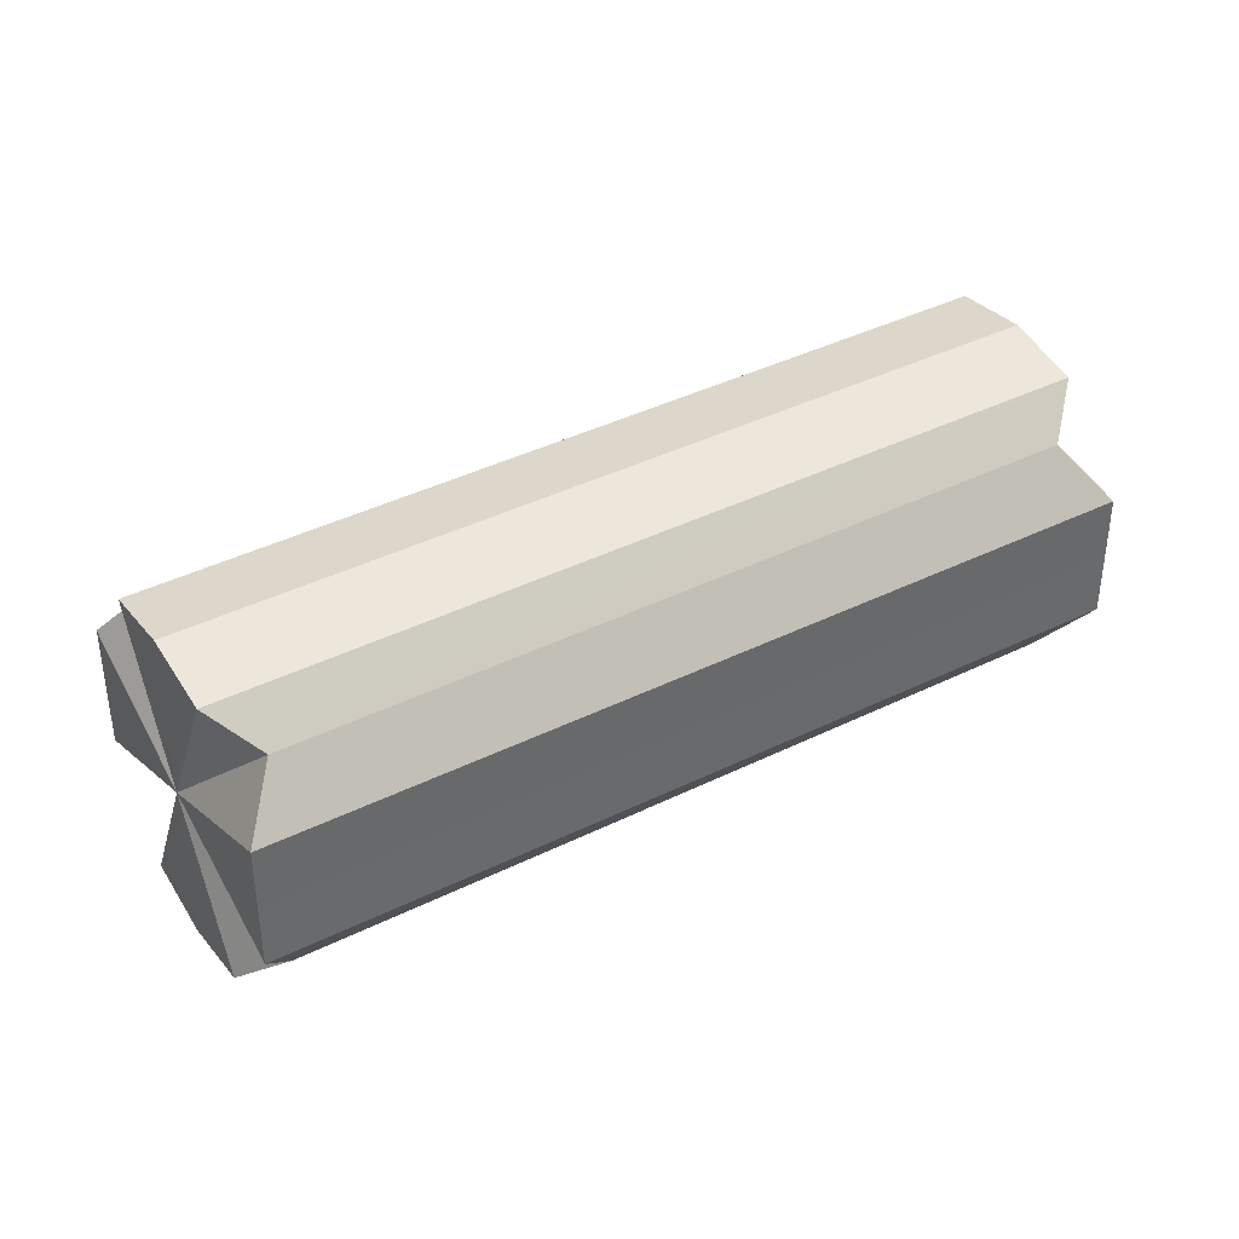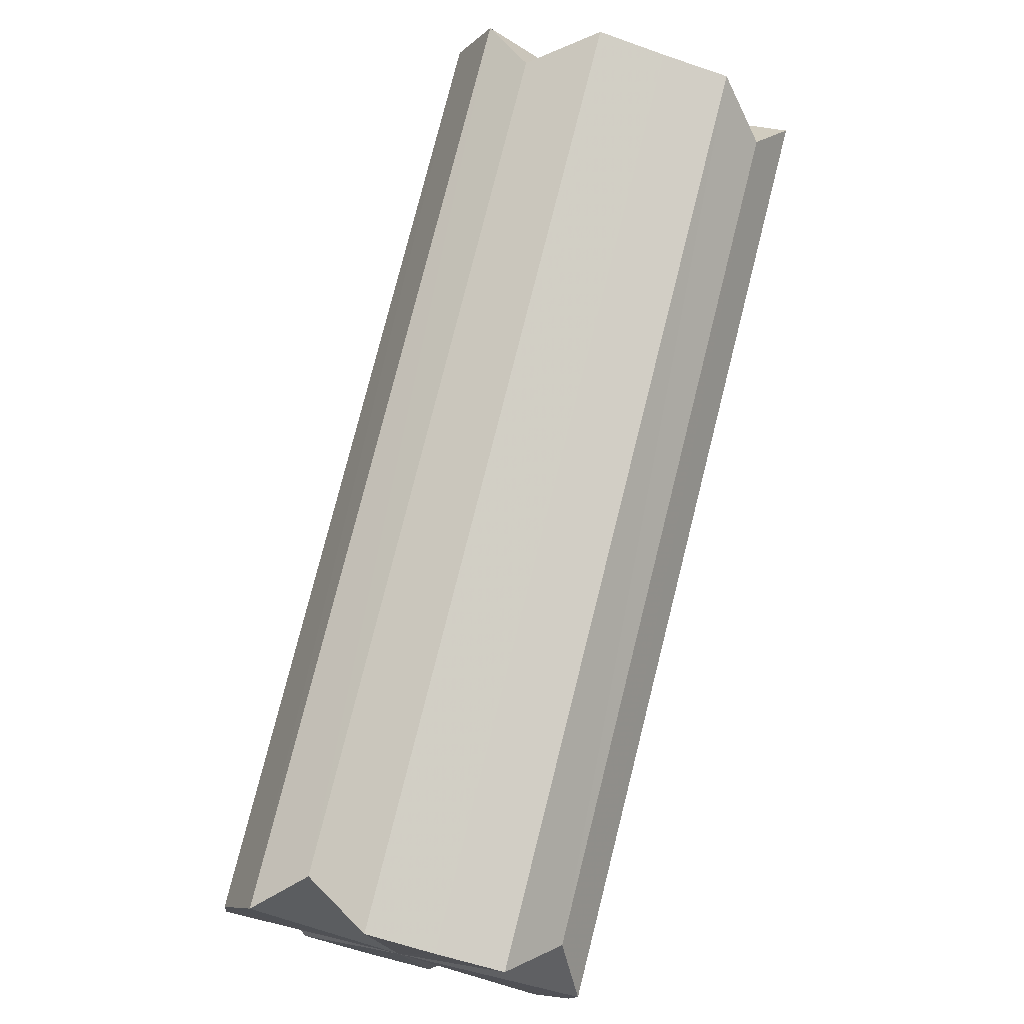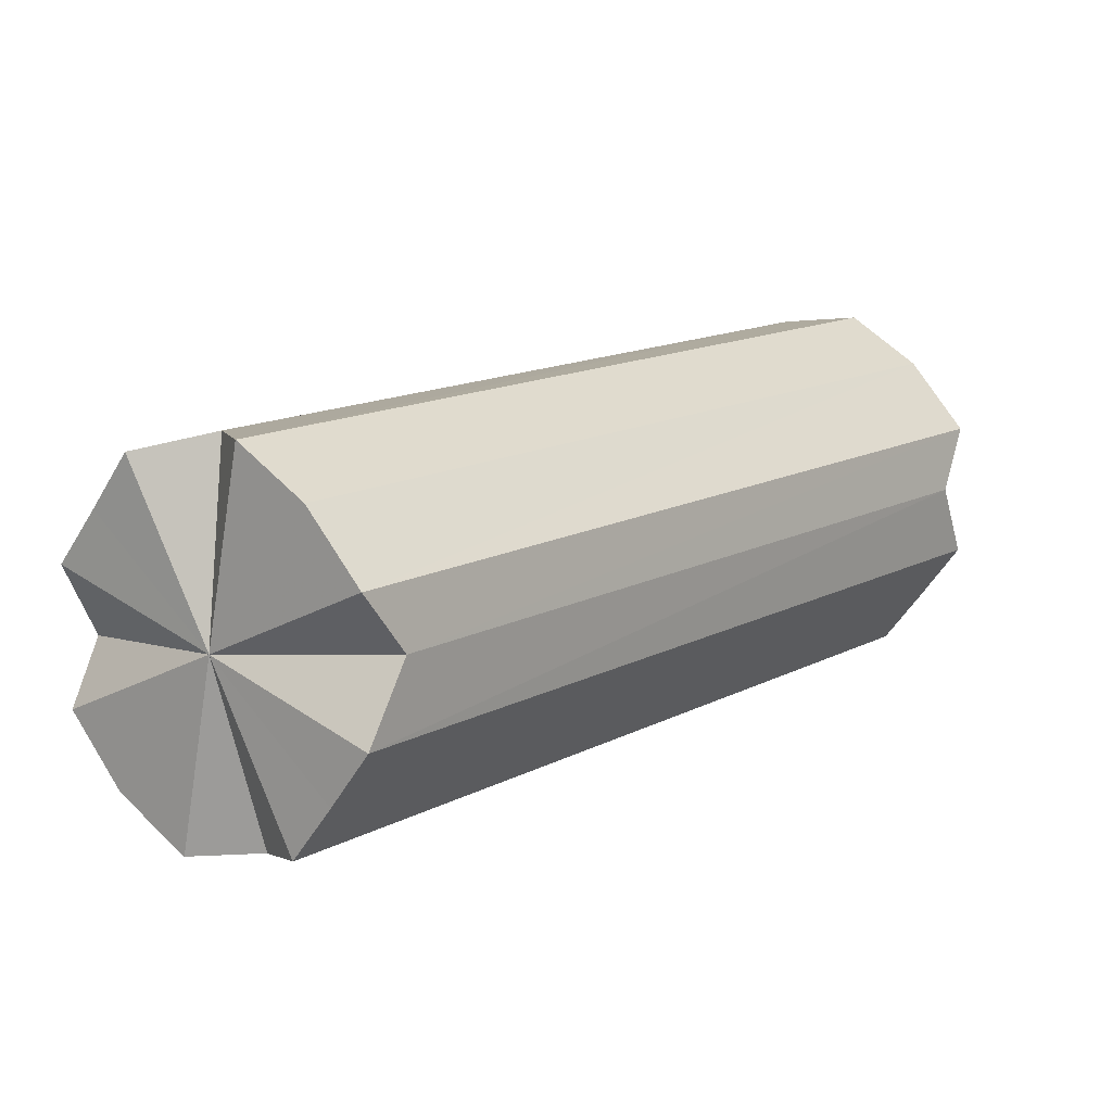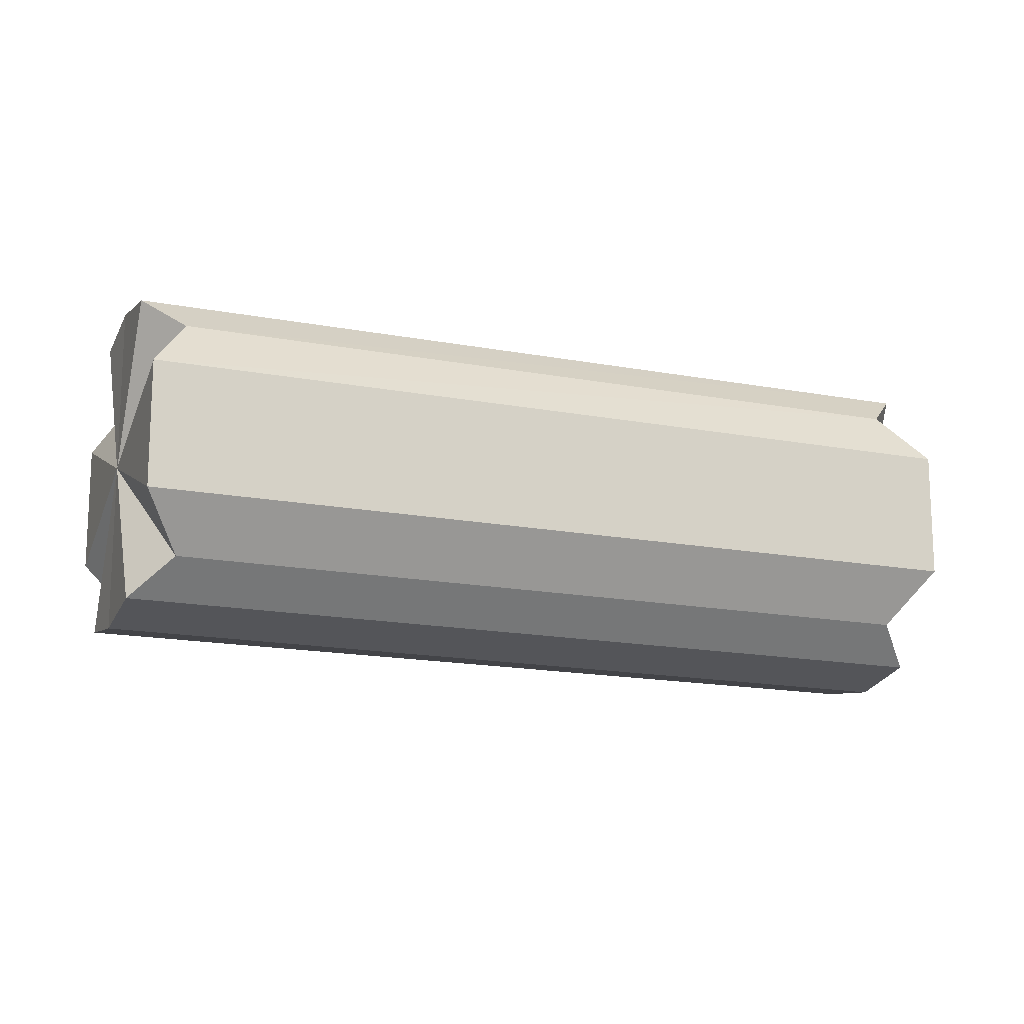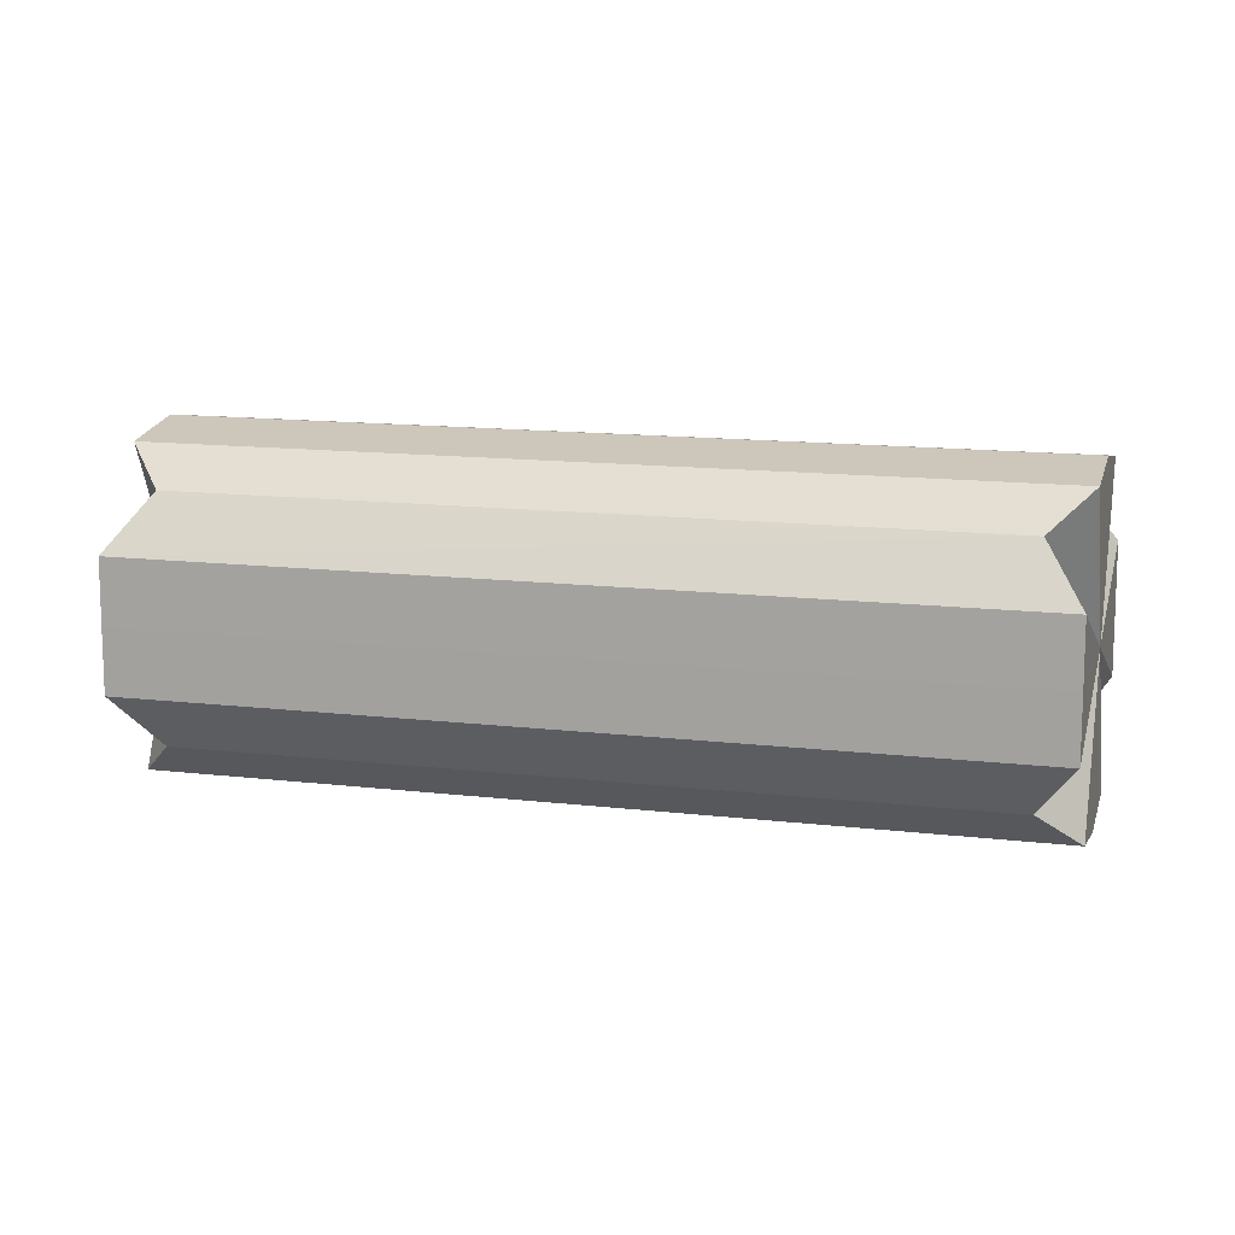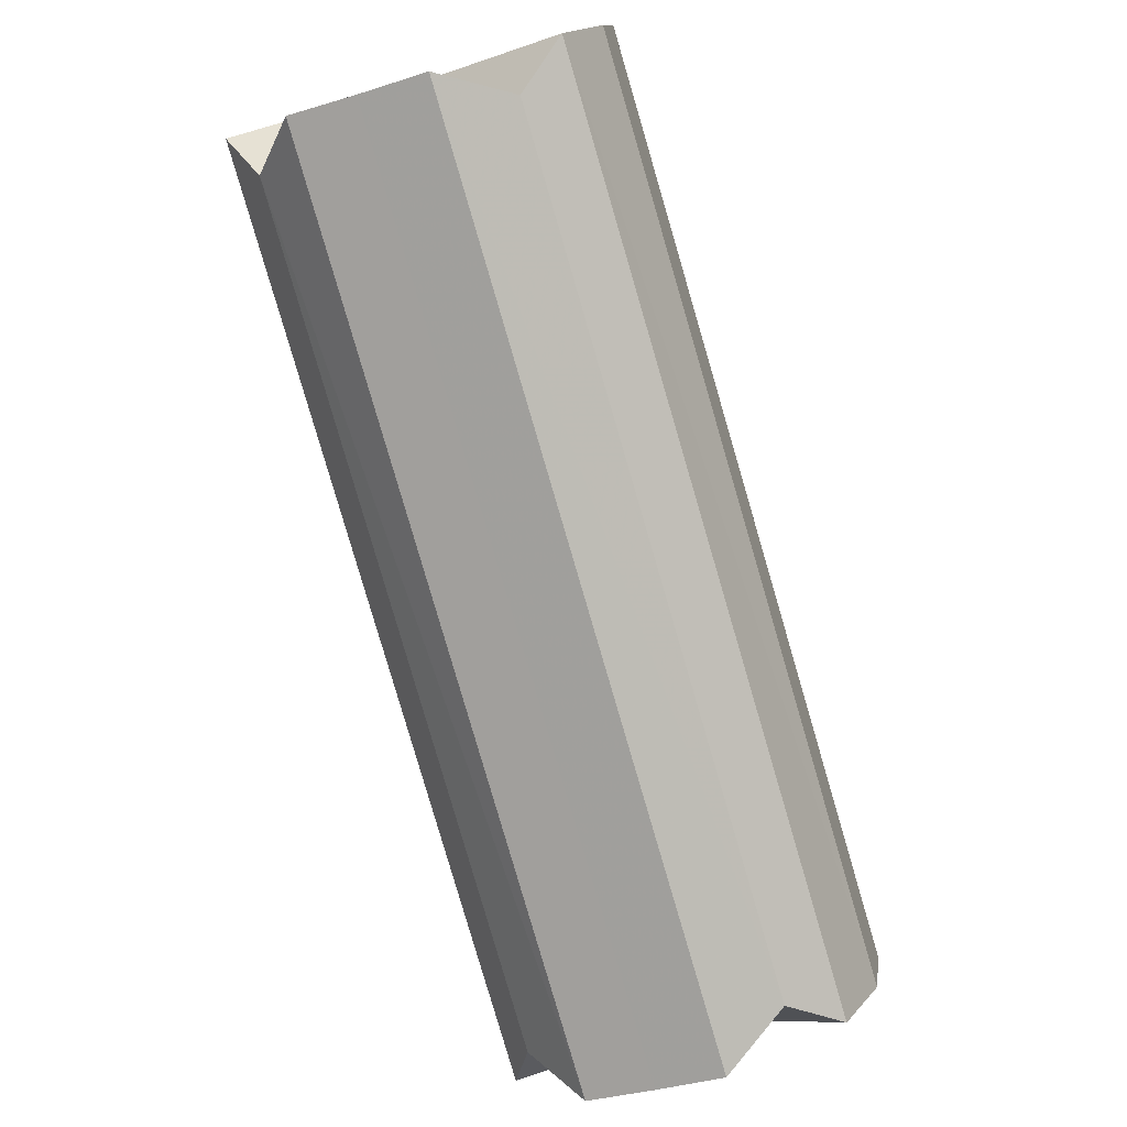
<metadata>
{"format":"obj","ext":"obj","renderer":"f3d","projection":"perspective","resolution":1024,"background":"white","views":[{"elev":40.1,"azim":-166.4,"up":"+Z"},{"elev":-56.7,"azim":69.9,"up":"+Y"},{"elev":-51.1,"azim":-29.4,"up":"+Y"},{"elev":-16.4,"azim":-156.4,"up":"+Z"},{"elev":13.1,"azim":-119.6,"up":"+Z"},{"elev":-33.9,"azim":113.4,"up":"+Y"}]}
</metadata>
<code>
o 15724
v 2245 1878 9.85
v 2245 1878 9.838
v 2244 1878 9.85
v 2245 1878 9.829
v 2244 1878 9.838
v 2245 1878 9.862
v 2244 1878 9.862
v 2245 1878 9.822
v 2244 1878 9.829
v 2245 1878 9.871
v 2244 1878 9.871
v 2245 1878 9.82
v 2244 1878 9.822
v 2245 1878 9.878
v 2244 1878 9.878
v 2245 1878 9.822
v 2244 1878 9.82
v 2245 1878 9.88
v 2244 1878 9.88
v 2245 1878 9.829
v 2245 1878 9.822
v 2245 1878 9.878
v 2245 1878 9.878
v 2245 1878 9.838
v 2245 1878 9.829
v 2245 1878 9.871
v 2245 1878 9.871
v 2245 1878 9.85
v 2245 1878 9.838
v 2245 1878 9.862
v 2245 1878 9.862
v 2245 1878 9.85
v 2244 1878 9.85
v 2245 1878 9.838
v 2244 1878 9.838
v 2245 1878 9.829
v 2244 1878 9.829
v 2244 1878 9.862
v 2245 1878 9.85
v 2244 1878 9.871
v 2245 1878 9.862
v 2245 1878 9.822
v 2244 1878 9.822
v 2244 1878 9.878
v 2245 1878 9.871
v 2244 1878 9.88
v 2245 1878 9.878
v 2245 1878 9.82
v 2244 1878 9.82
v 2245 1878 9.878
v 2245 1878 9.88
v 2245 1878 9.871
v 2245 1878 9.878
v 2245 1878 9.822
v 2245 1878 9.822
v 2245 1878 9.862
v 2245 1878 9.871
v 2245 1878 9.85
v 2245 1878 9.862
v 2245 1878 9.829
v 2245 1878 9.829
v 2245 1878 9.838
v 2245 1878 9.85
v 2245 1878 9.838
v 2245 1878 9.85
v 2245 1878 9.838
v 2245 1878 9.85
v 2245 1878 9.829
v 2245 1878 9.862
v 2245 1878 9.822
v 2245 1878 9.871
v 2245 1878 9.82
v 2245 1878 9.878
v 2245 1878 9.822
v 2245 1878 9.88
v 2245 1878 9.829
v 2245 1878 9.878
v 2245 1878 9.838
v 2245 1878 9.871
v 2245 1878 9.85
v 2245 1878 9.862
v 2244 1878 9.85
v 2244 1878 9.85
v 2244 1878 9.838
v 2244 1878 9.862
v 2244 1878 9.829
v 2244 1878 9.871
v 2244 1878 9.822
v 2244 1878 9.878
v 2244 1878 9.82
v 2244 1878 9.88
v 2245 1878 9.822
v 2245 1878 9.878
v 2245 1878 9.829
v 2245 1878 9.871
v 2245 1878 9.838
v 2245 1878 9.862
v 2245 1878 9.85
f 1 2 3
f 2 4 5
f 6 1 7
f 4 8 9
f 10 6 11
f 8 12 13
f 14 10 15
f 12 16 17
f 18 14 19
f 16 20 21
f 22 18 23
f 20 24 25
f 26 22 27
f 24 28 29
f 30 26 31
f 28 30 32
f 33 34 35
f 35 36 37
f 38 39 33
f 40 41 38
f 37 42 43
f 44 45 40
f 46 47 44
f 43 48 49
f 50 51 46
f 52 53 50
f 49 54 55
f 56 57 52
f 58 59 56
f 55 60 61
f 62 63 58
f 61 64 62
f 65 66 67
f 65 68 66
f 65 67 69
f 65 70 68
f 65 69 71
f 65 72 70
f 65 71 73
f 65 74 72
f 65 73 75
f 65 76 74
f 65 75 77
f 65 78 76
f 65 77 79
f 65 80 78
f 65 79 81
f 65 81 80
f 82 83 84
f 82 85 83
f 82 84 86
f 82 87 85
f 82 86 88
f 82 89 87
f 82 88 90
f 82 91 89
f 82 90 92
f 82 93 91
f 82 92 94
f 82 95 93
f 82 94 96
f 82 97 95
f 82 96 98
f 82 98 97

</code>
